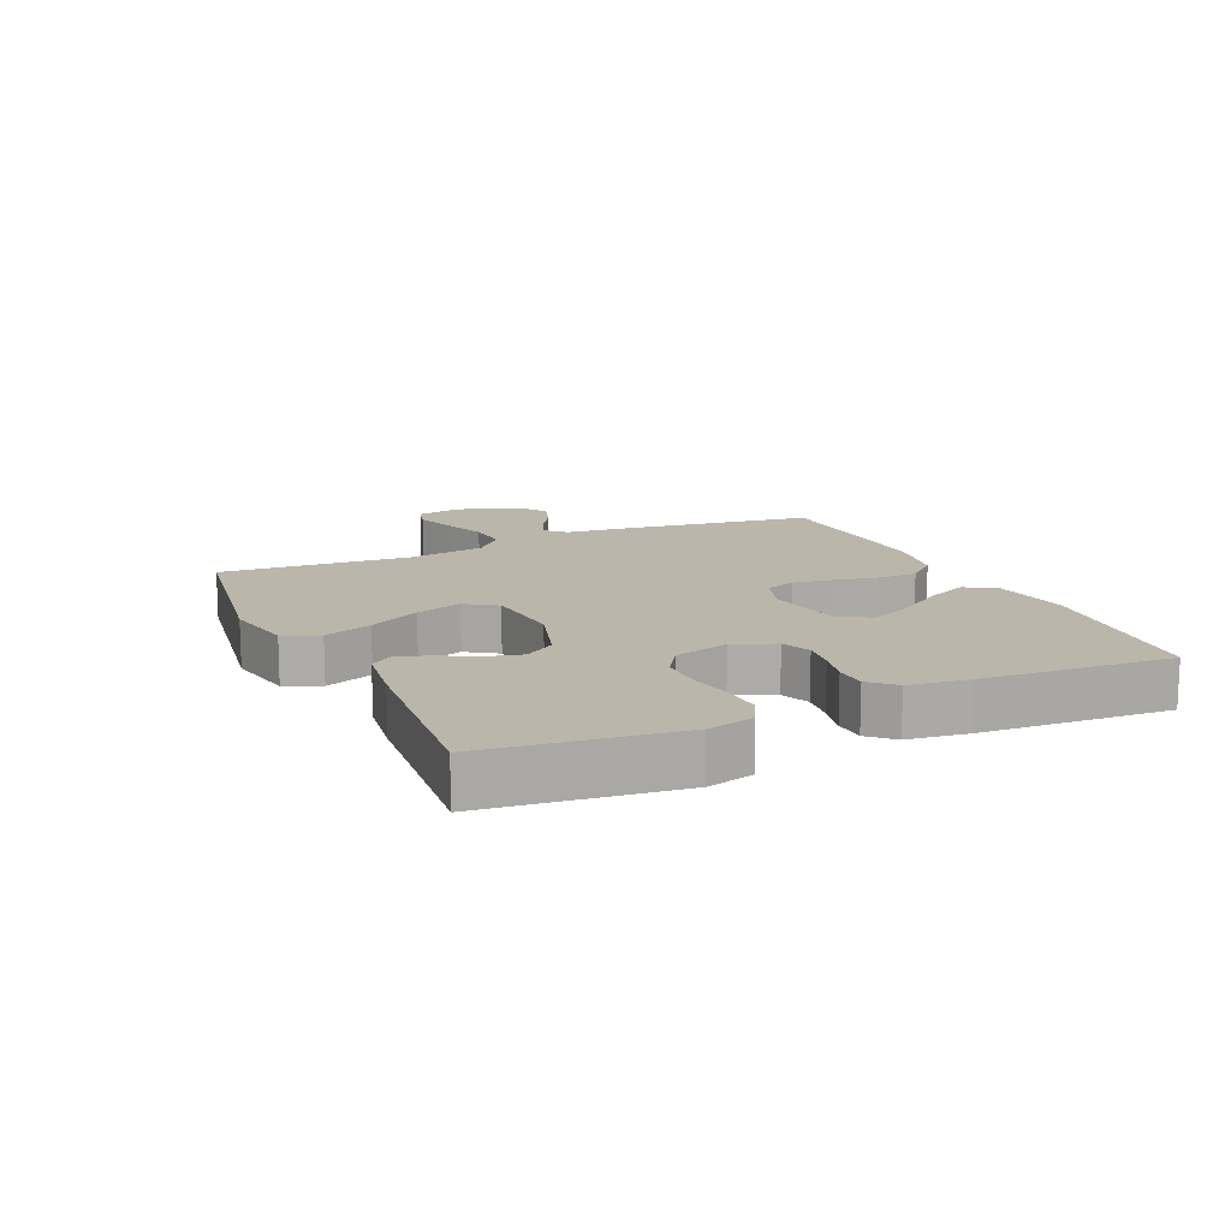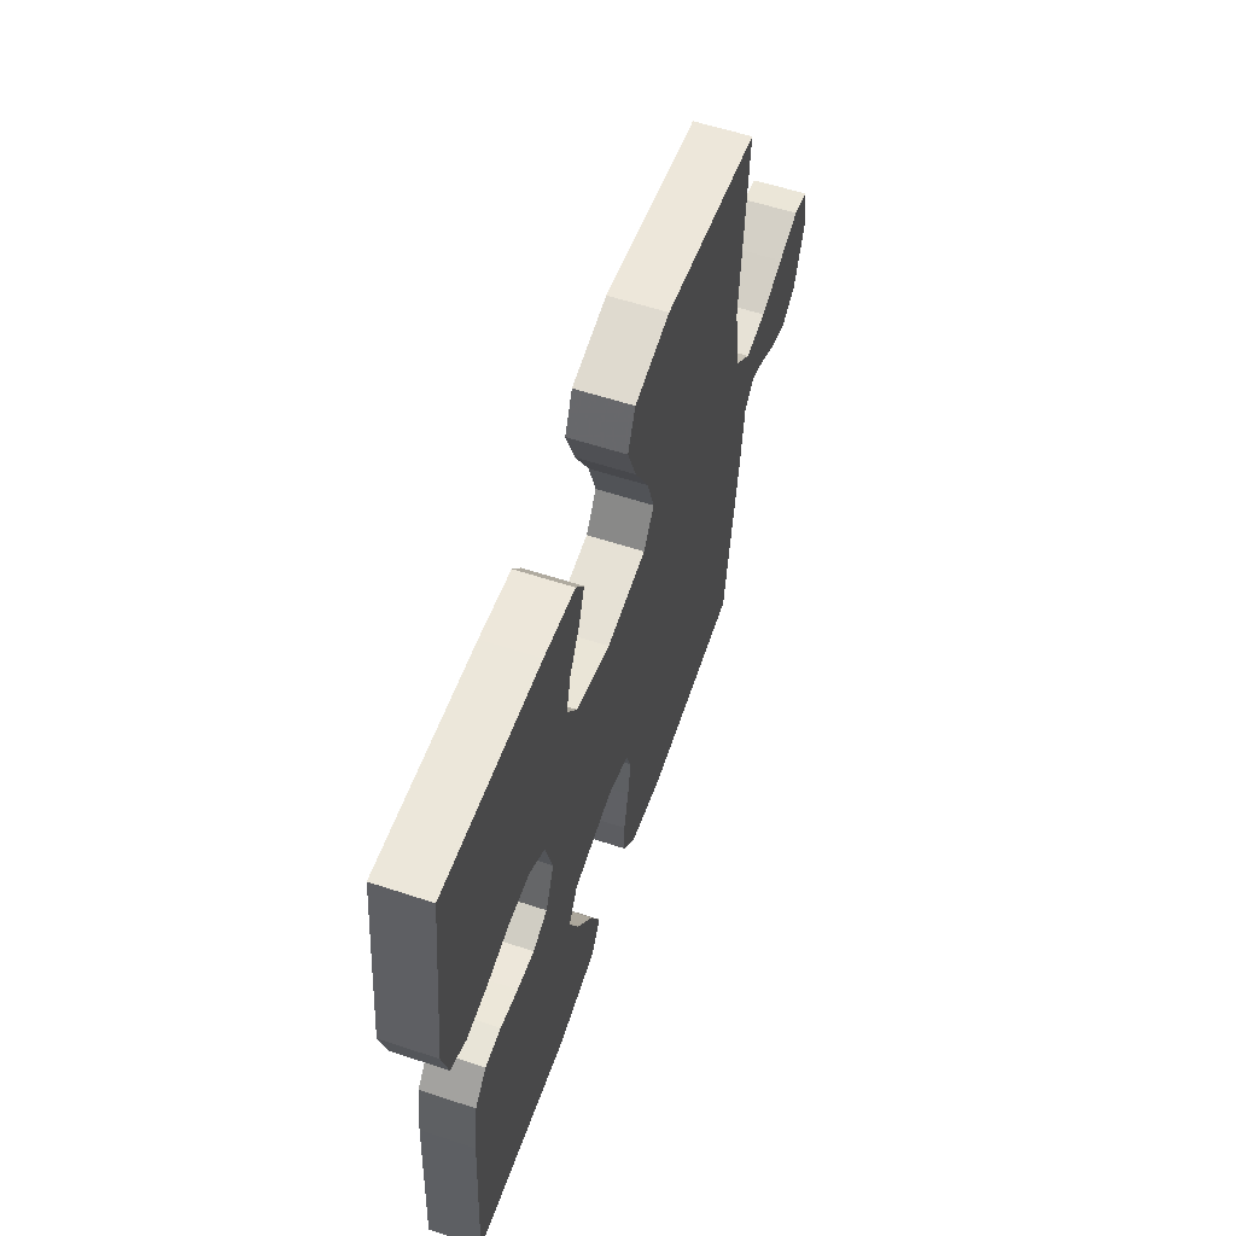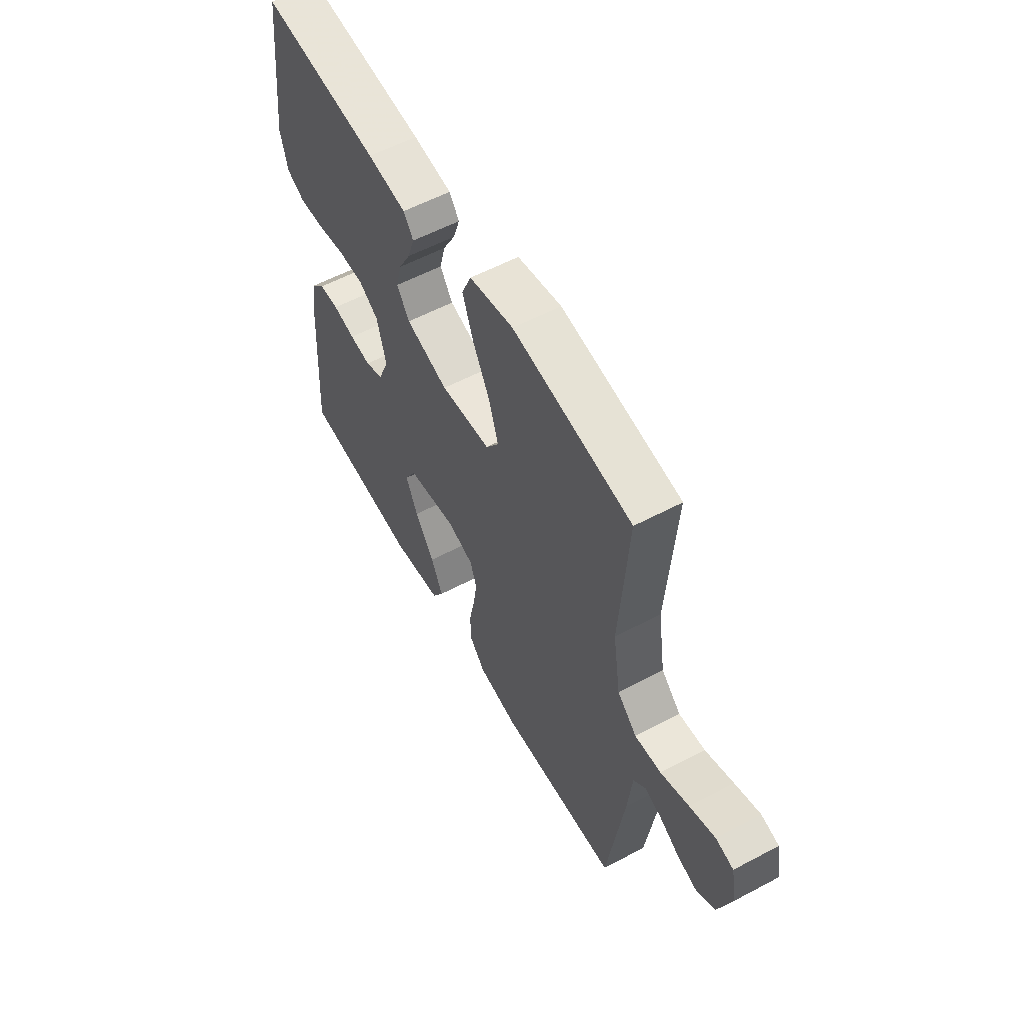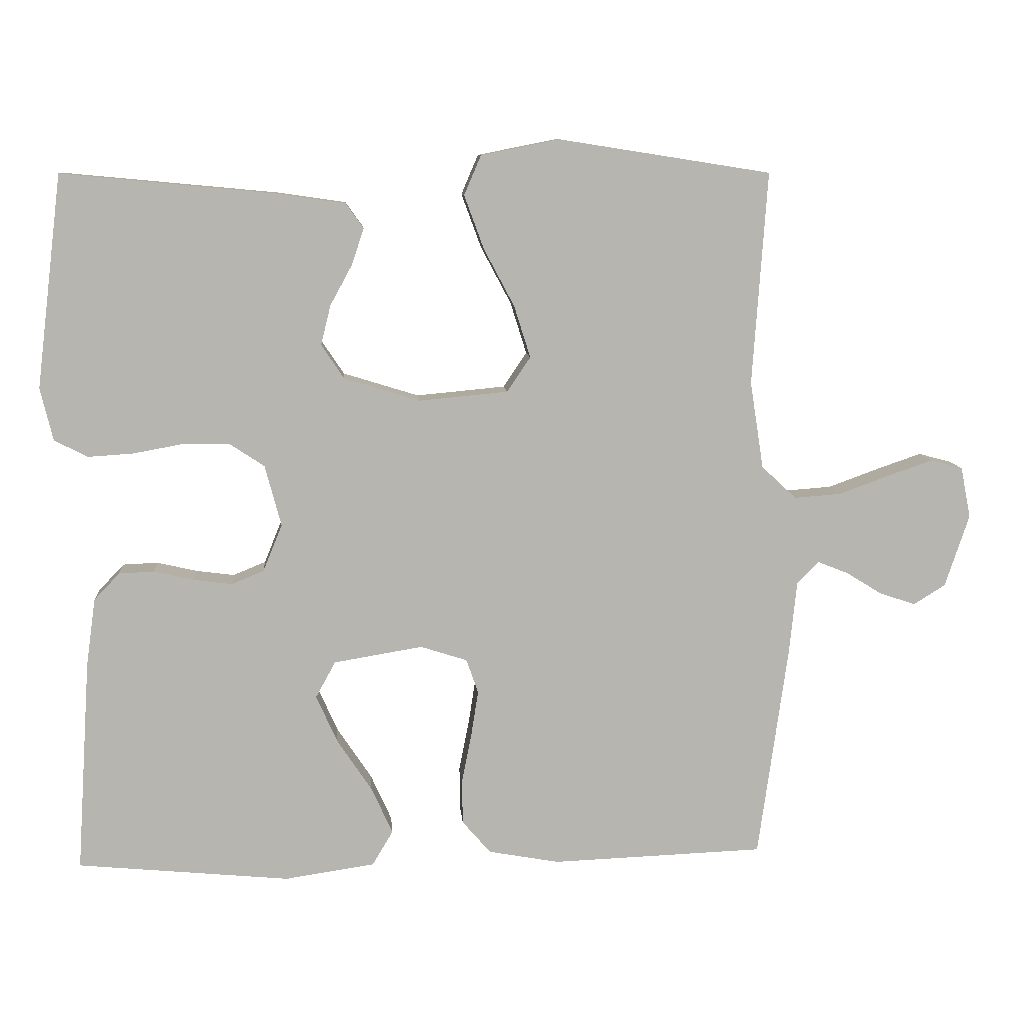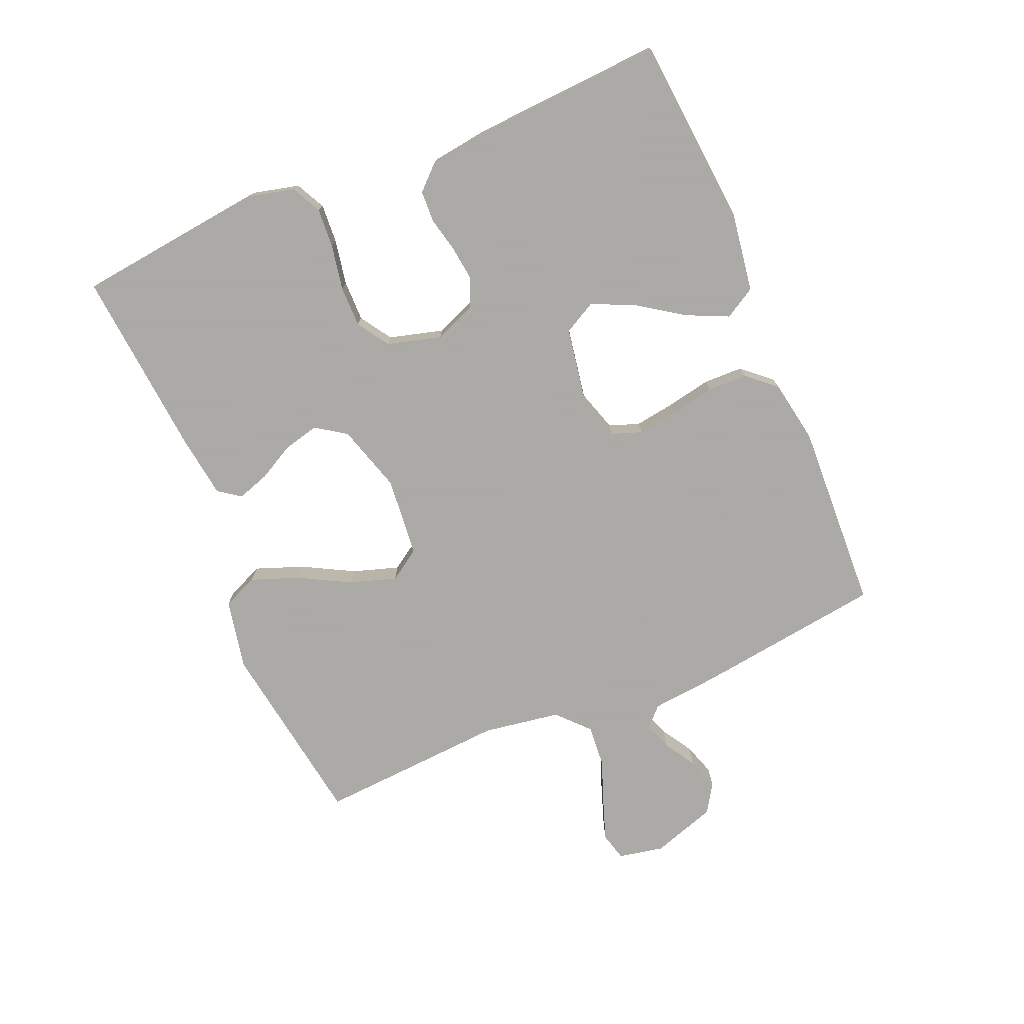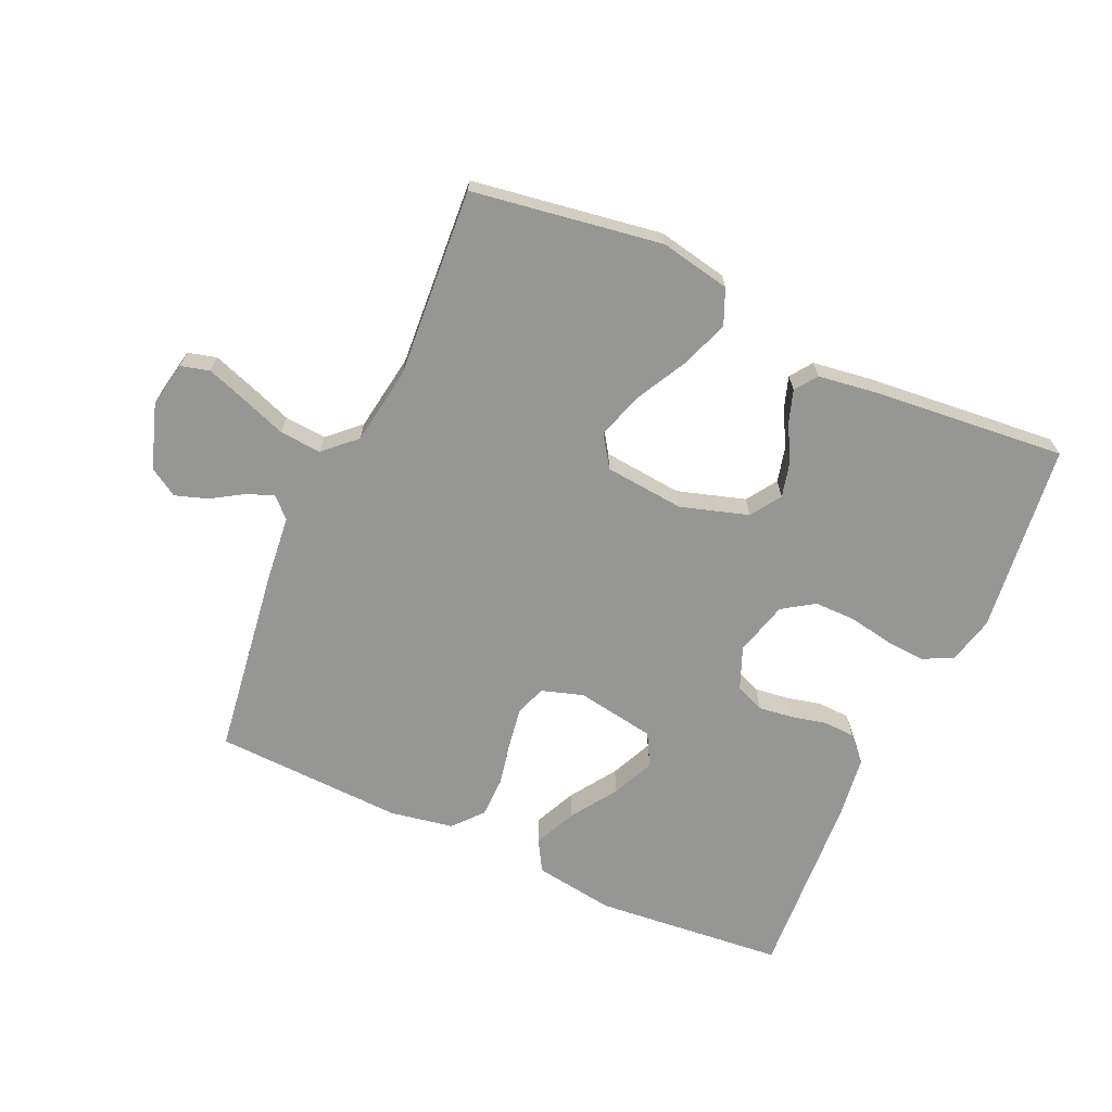
<metadata>
{"format":"obj","ext":"obj","renderer":"f3d","projection":"perspective","resolution":1024,"background":"white","views":[{"elev":13.8,"azim":65.6,"up":"+Y"},{"elev":58.7,"azim":108.8,"up":"+Z"},{"elev":57.2,"azim":-118.9,"up":"+Z"},{"elev":9.2,"azim":175.6,"up":"+Z"},{"elev":-75.7,"azim":112.7,"up":"+Y"},{"elev":-67.7,"azim":-24.3,"up":"+Y"}]}
</metadata>
<code>
v 0.5 0.07 -0.5
v 0.2 0.07 -0.528
v 0.073 0.07 -0.509
v 0.044 0.07 -0.46
v 0.074 0.07 -0.394
v 0.123 0.07 -0.321
v 0.153 0.07 -0.254
v 0.125 0.07 -0.203
v 0 0.07 -0.182
v -0.066 0.07 -0.203
v -0.083 0.07 -0.251
v -0.073 0.07 -0.315
v -0.059 0.07 -0.385
v -0.06 0.07 -0.448
v -0.1 0.07 -0.494
v -0.2 0.07 -0.512
v -0.5 0.07 -0.5
v -0.542 0.07 -0.2
v -0.553 0.07 -0.095
v -0.584 0.07 -0.065
v -0.627 0.07 -0.082
v -0.677 0.07 -0.113
v -0.728 0.07 -0.13
v -0.773 0.07 -0.102
v -0.807 0.07 0
v -0.793 0.07 0.072
v -0.748 0.07 0.084
v -0.684 0.07 0.062
v -0.613 0.07 0.036
v -0.547 0.07 0.031
v -0.498 0.07 0.077
v -0.479 0.07 0.2
v -0.5 0.07 0.5
v -0.2 0.07 0.547
v -0.089 0.07 0.525
v -0.065 0.07 0.469
v -0.093 0.07 0.393
v -0.136 0.07 0.312
v -0.159 0.07 0.239
v -0.126 0.07 0.19
v 0 0.07 0.178
v 0.107 0.07 0.211
v 0.139 0.07 0.259
v 0.125 0.07 0.315
v 0.094 0.07 0.372
v 0.077 0.07 0.423
v 0.102 0.07 0.458
v 0.2 0.07 0.472
v 0.5 0.07 0.5
v 0.536 0.07 0.2
v 0.518 0.07 0.126
v 0.471 0.07 0.102
v 0.408 0.07 0.106
v 0.337 0.07 0.119
v 0.272 0.07 0.119
v 0.222 0.07 0.086
v 0.199 0.07 0
v 0.226 0.07 -0.066
v 0.272 0.07 -0.085
v 0.326 0.07 -0.078
v 0.382 0.07 -0.065
v 0.432 0.07 -0.067
v 0.468 0.07 -0.105
v 0.481 0.07 -0.2
v 0.5 0 -0.5
v 0.2 0 -0.528
v 0.073 0 -0.509
v 0.044 0 -0.46
v 0.074 0 -0.394
v 0.123 0 -0.321
v 0.153 0 -0.254
v 0.125 0 -0.203
v 0 0 -0.182
v -0.066 0 -0.203
v -0.083 0 -0.251
v -0.073 0 -0.315
v -0.059 0 -0.385
v -0.06 0 -0.448
v -0.1 0 -0.494
v -0.2 0 -0.512
v -0.5 0 -0.5
v -0.542 0 -0.2
v -0.553 0 -0.095
v -0.584 0 -0.065
v -0.627 0 -0.082
v -0.677 0 -0.113
v -0.728 0 -0.13
v -0.773 0 -0.102
v -0.807 0 0
v -0.793 0 0.072
v -0.748 0 0.084
v -0.684 0 0.062
v -0.613 0 0.036
v -0.547 0 0.031
v -0.498 0 0.077
v -0.479 0 0.2
v -0.5 0 0.5
v -0.2 0 0.547
v -0.089 0 0.525
v -0.065 0 0.469
v -0.093 0 0.393
v -0.136 0 0.312
v -0.159 0 0.239
v -0.126 0 0.19
v 0 0 0.178
v 0.107 0 0.211
v 0.139 0 0.259
v 0.125 0 0.315
v 0.094 0 0.372
v 0.077 0 0.423
v 0.102 0 0.458
v 0.2 0 0.472
v 0.5 0 0.5
v 0.536 0 0.2
v 0.518 0 0.126
v 0.471 0 0.102
v 0.408 0 0.106
v 0.337 0 0.119
v 0.272 0 0.119
v 0.222 0 0.086
v 0.199 0 0
v 0.226 0 -0.066
v 0.272 0 -0.085
v 0.326 0 -0.078
v 0.382 0 -0.065
v 0.432 0 -0.067
v 0.468 0 -0.105
v 0.481 0 -0.2
f 4 5 6
f 3 4 6
f 2 3 6
f 1 2 6
f 64 1 6
f 63 64 6
f 62 63 6
f 61 62 6
f 60 61 6
f 59 60 6 7
f 58 59 7 8
f 57 58 8 9
f 56 57 9 10
f 52 53 54
f 51 52 54
f 50 51 54
f 49 50 54
f 48 49 54
f 47 48 54
f 46 47 54
f 45 46 54
f 44 45 54
f 43 44 54 55
f 42 43 55 56
f 36 37 38
f 35 36 38
f 34 35 38
f 33 34 38
f 32 33 38
f 31 32 38 39
f 30 31 39 40
f 27 28 29
f 26 27 29
f 25 26 29
f 24 25 29
f 23 24 29
f 22 23 29
f 21 22 29
f 20 21 29 30
f 30 40 41
f 20 30 41
f 19 20 41
f 17 18 19
f 16 17 19
f 15 16 19
f 14 15 19
f 13 14 19
f 12 13 19
f 42 56 10
f 41 42 10
f 19 41 10
f 19 10 11
f 11 12 19
f 70 69 68
f 70 68 67
f 70 67 66
f 70 66 65
f 70 65 128
f 70 128 127
f 70 127 126
f 70 126 125
f 70 125 124
f 71 70 124 123
f 72 71 123 122
f 73 72 122 121
f 74 73 121 120
f 118 117 116
f 118 116 115
f 118 115 114
f 118 114 113
f 118 113 112
f 118 112 111
f 118 111 110
f 118 110 109
f 118 109 108
f 119 118 108 107
f 120 119 107 106
f 102 101 100
f 102 100 99
f 102 99 98
f 102 98 97
f 102 97 96
f 103 102 96 95
f 104 103 95 94
f 93 92 91
f 93 91 90
f 93 90 89
f 93 89 88
f 93 88 87
f 93 87 86
f 93 86 85
f 94 93 85 84
f 105 104 94
f 105 94 84
f 105 84 83
f 83 82 81
f 83 81 80
f 83 80 79
f 83 79 78
f 83 78 77
f 83 77 76
f 74 120 106
f 74 106 105
f 74 105 83
f 75 74 83
f 83 76 75
f 1 65 66 2
f 2 66 67 3
f 3 67 68 4
f 4 68 69 5
f 5 69 70 6
f 6 70 71 7
f 7 71 72 8
f 8 72 73 9
f 9 73 74 10
f 10 74 75 11
f 11 75 76 12
f 12 76 77 13
f 13 77 78 14
f 14 78 79 15
f 15 79 80 16
f 16 80 81 17
f 17 81 82 18
f 18 82 83 19
f 19 83 84 20
f 20 84 85 21
f 21 85 86 22
f 22 86 87 23
f 23 87 88 24
f 24 88 89 25
f 25 89 90 26
f 26 90 91 27
f 27 91 92 28
f 28 92 93 29
f 29 93 94 30
f 30 94 95 31
f 31 95 96 32
f 32 96 97 33
f 33 97 98 34
f 34 98 99 35
f 35 99 100 36
f 36 100 101 37
f 37 101 102 38
f 38 102 103 39
f 39 103 104 40
f 40 104 105 41
f 41 105 106 42
f 42 106 107 43
f 43 107 108 44
f 44 108 109 45
f 45 109 110 46
f 46 110 111 47
f 47 111 112 48
f 48 112 113 49
f 49 113 114 50
f 50 114 115 51
f 51 115 116 52
f 52 116 117 53
f 53 117 118 54
f 54 118 119 55
f 55 119 120 56
f 56 120 121 57
f 57 121 122 58
f 58 122 123 59
f 59 123 124 60
f 60 124 125 61
f 61 125 126 62
f 62 126 127 63
f 63 127 128 64
f 64 128 65 1

</code>
